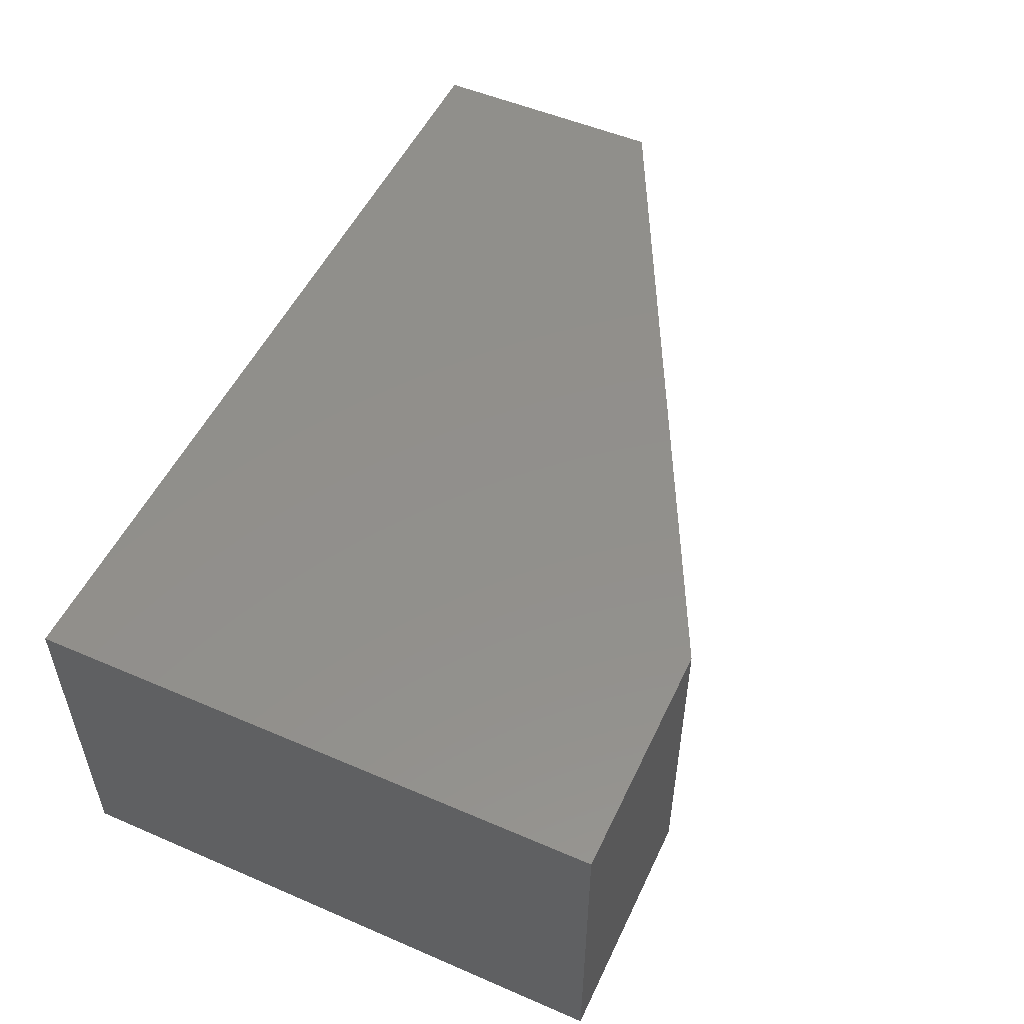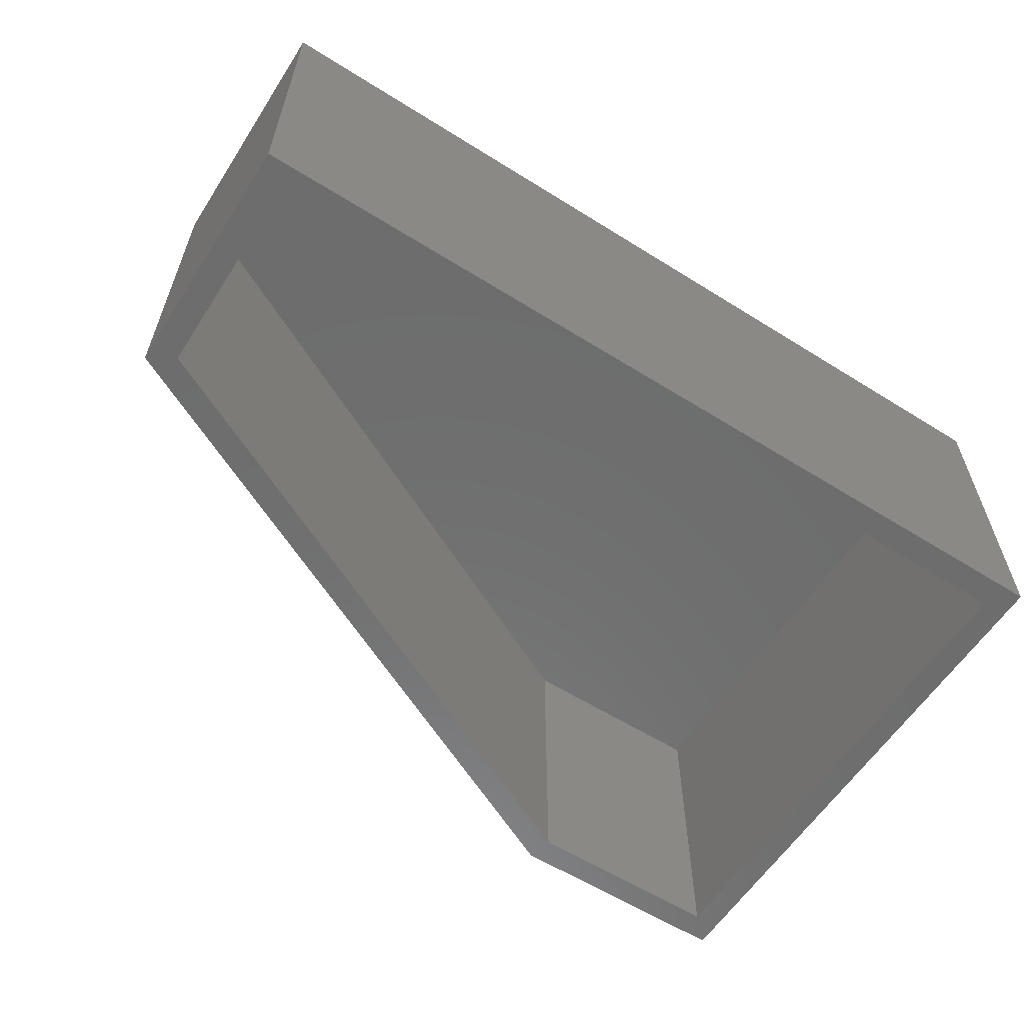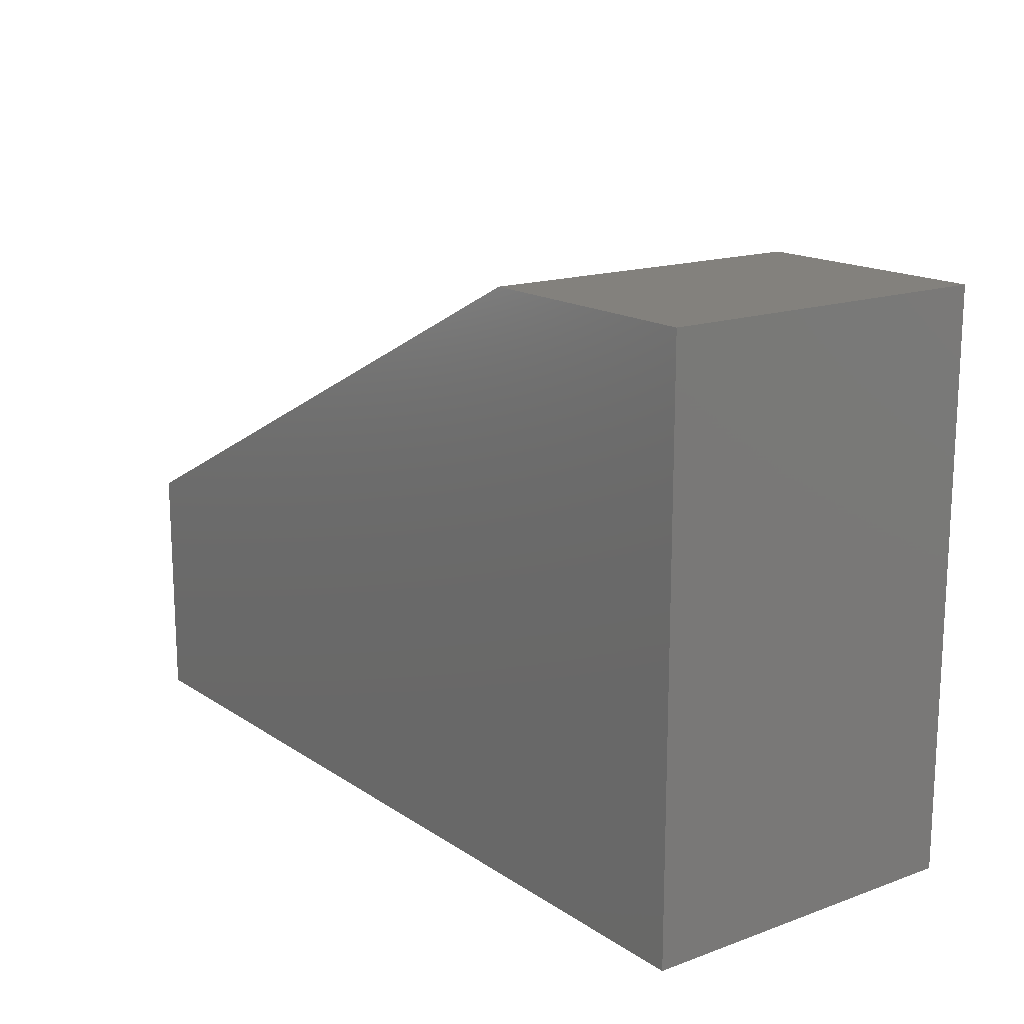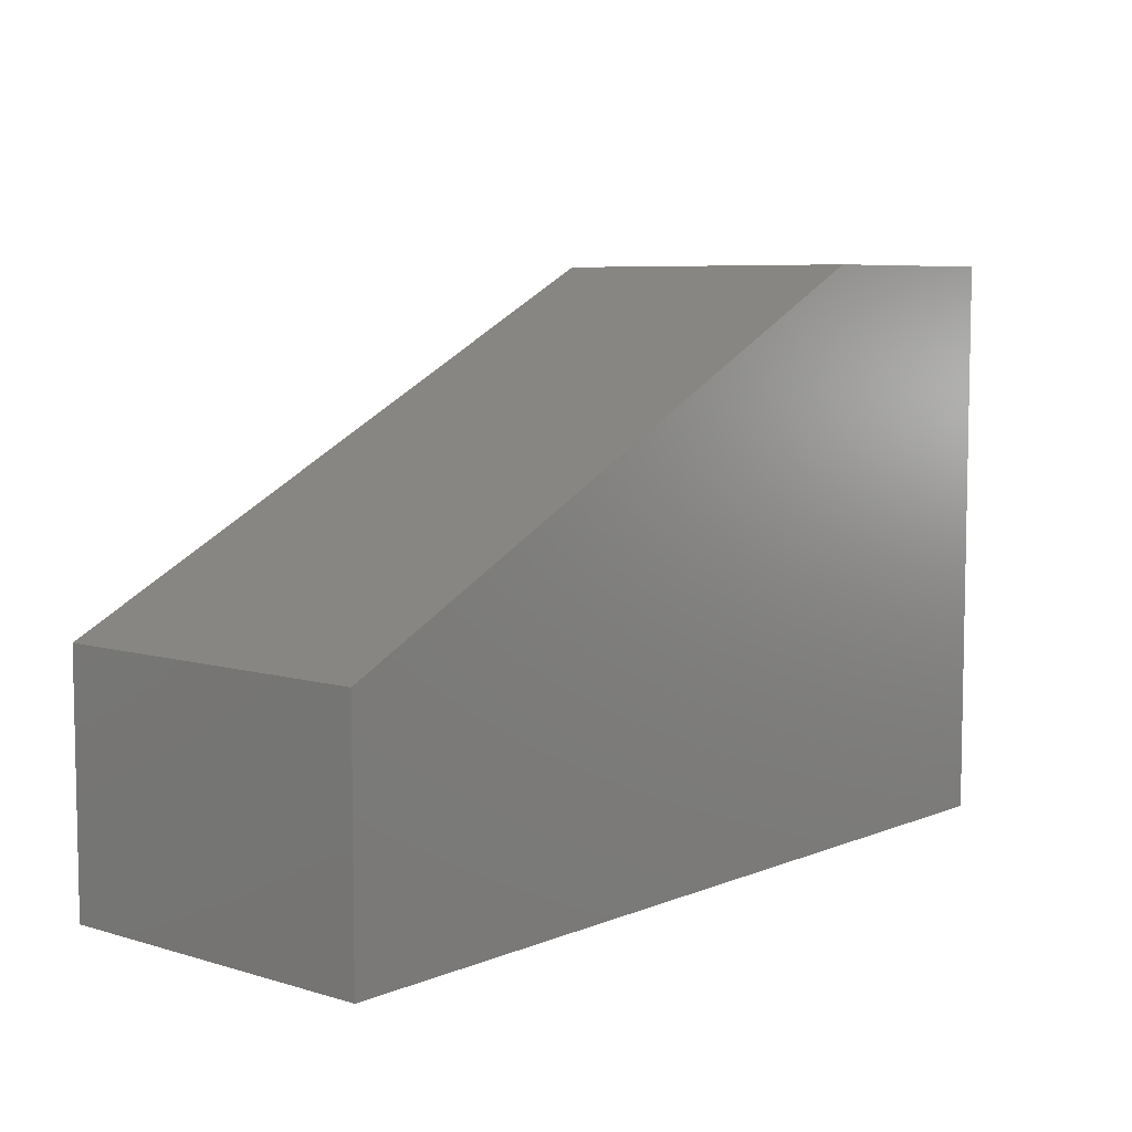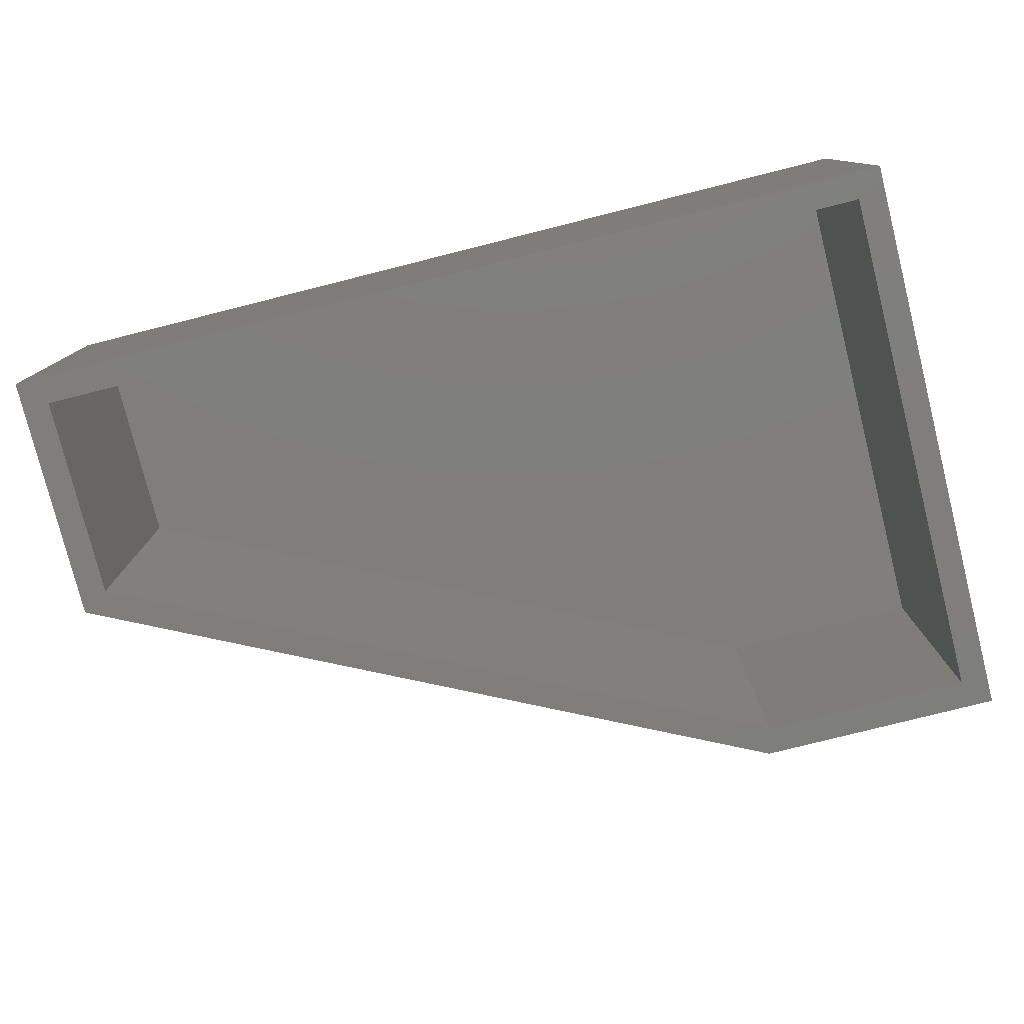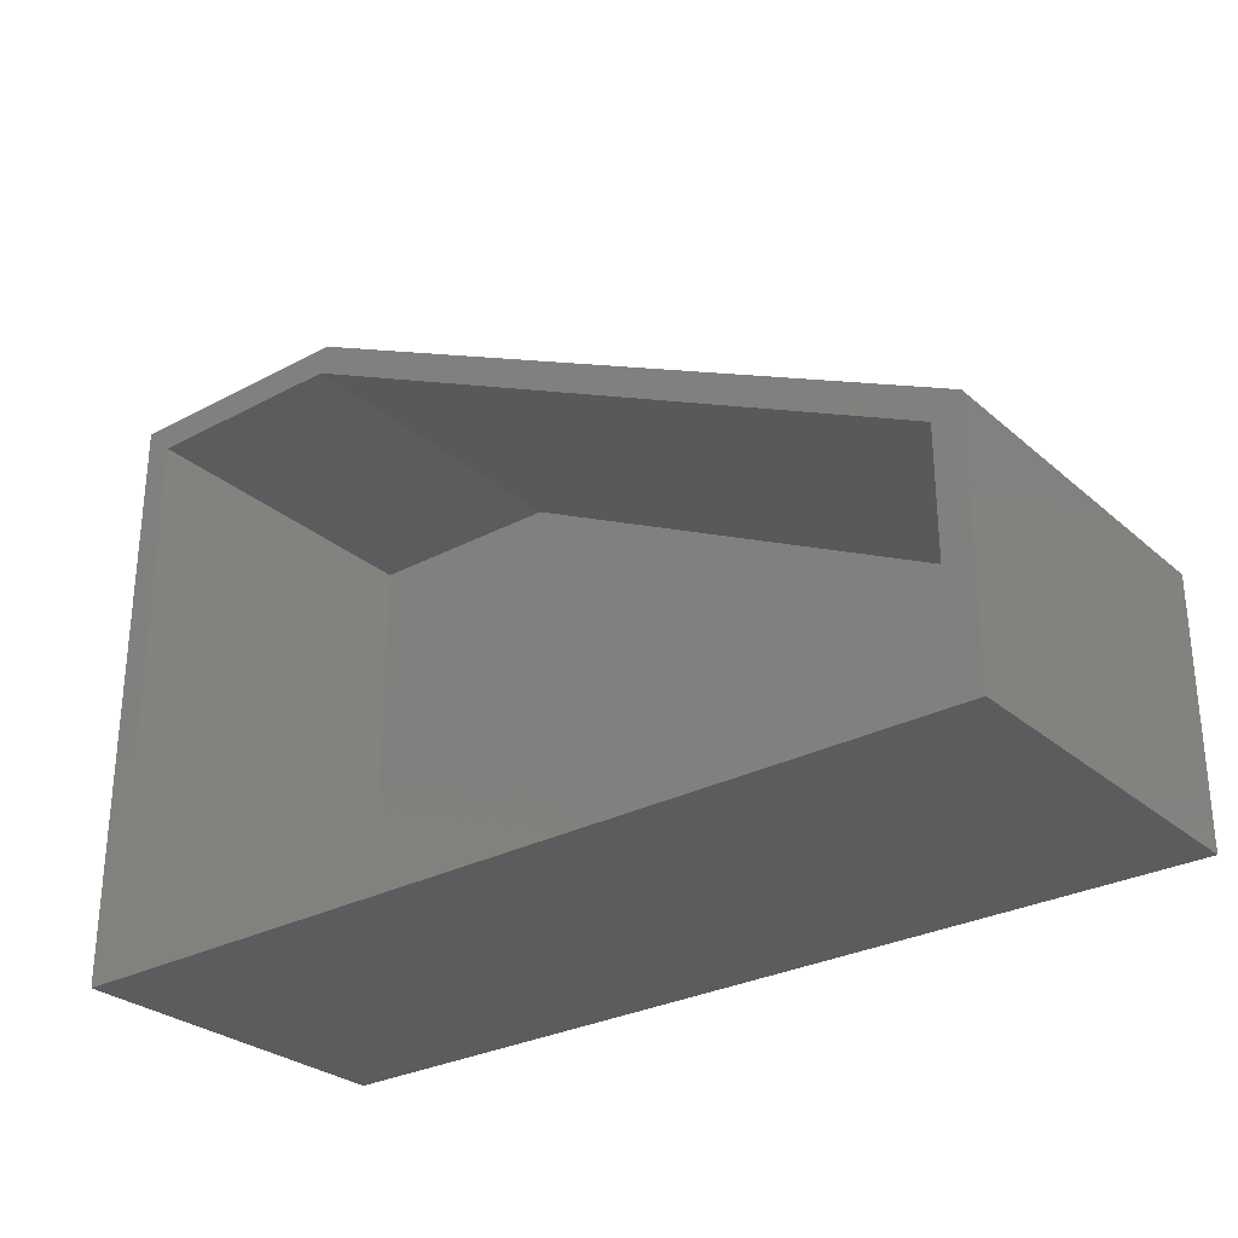
<metadata>
{"format":"stl","ext":"stl","renderer":"f3d","projection":"perspective","resolution":1024,"background":"white","views":[{"elev":52.1,"azim":-65.1,"up":"+Y"},{"elev":-59.4,"azim":147.3,"up":"+Y"},{"elev":16.0,"azim":-126.7,"up":"+Z"},{"elev":6.8,"azim":130.6,"up":"+Z"},{"elev":-78.4,"azim":-165.9,"up":"+Y"},{"elev":-28.8,"azim":38.4,"up":"+Z"}]}
</metadata>
<code>
# stl→obj: 20 verts, 36 faces
v 0.7656 -0.2812 -0.01562
v 0.7422 -0.2812 0.007813
v -0.01562 -0.2812 -0.01562
v 0.007812 -0.2812 0.007812
v -0.01562 -0.2812 0.4814
v 0.007812 -0.2812 0.458
v 0.1931 -0.2812 0.4814
v 0.1877 -0.2812 0.458
v 0.7656 -0.2812 0.1992
v 0.7422 -0.2812 0.1846
v 0.007812 -0.007812 0.007812
v 0.7422 -0.007812 0.007812
v 0.7422 -0.007812 0.1846
v 0.1877 -0.007812 0.458
v 0.007812 -0.007812 0.458
v -0.01562 0.01562 -0.01562
v 0.7656 0.01562 -0.01562
v 0.7656 0.01562 0.1992
v 0.1931 0.01562 0.4814
v -0.01562 0.01562 0.4814
f 1 2 3
f 3 2 4
f 3 4 5
f 5 4 6
f 5 6 7
f 7 6 8
f 7 8 9
f 9 8 10
f 9 10 1
f 1 10 2
f 4 2 11
f 11 2 12
f 12 2 13
f 13 2 10
f 10 8 13
f 13 8 14
f 14 8 15
f 15 8 6
f 6 4 15
f 15 4 11
f 3 16 1
f 1 16 17
f 17 18 1
f 1 18 9
f 9 18 7
f 7 18 19
f 19 20 7
f 7 20 5
f 5 20 3
f 3 20 16
f 18 17 19
f 19 17 16
f 19 16 20
f 15 11 14
f 14 11 12
f 14 12 13

</code>
